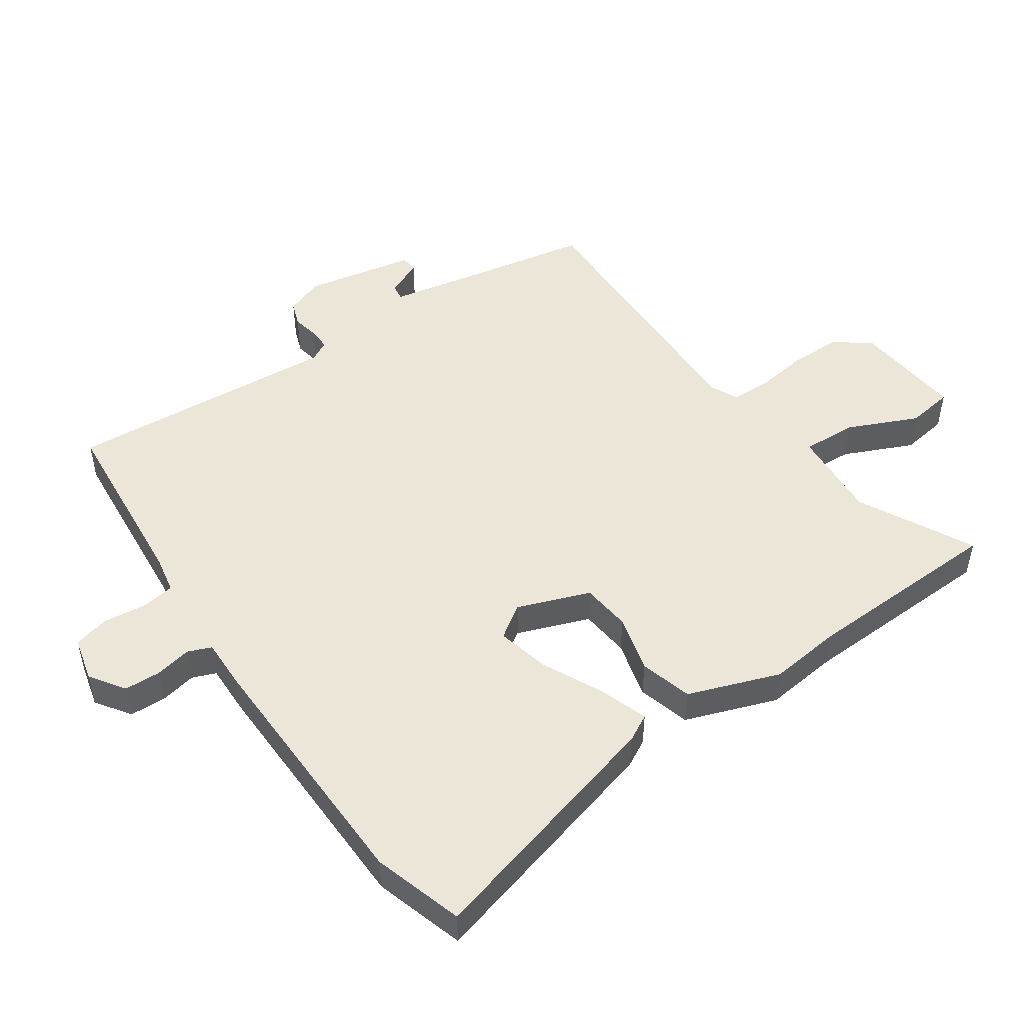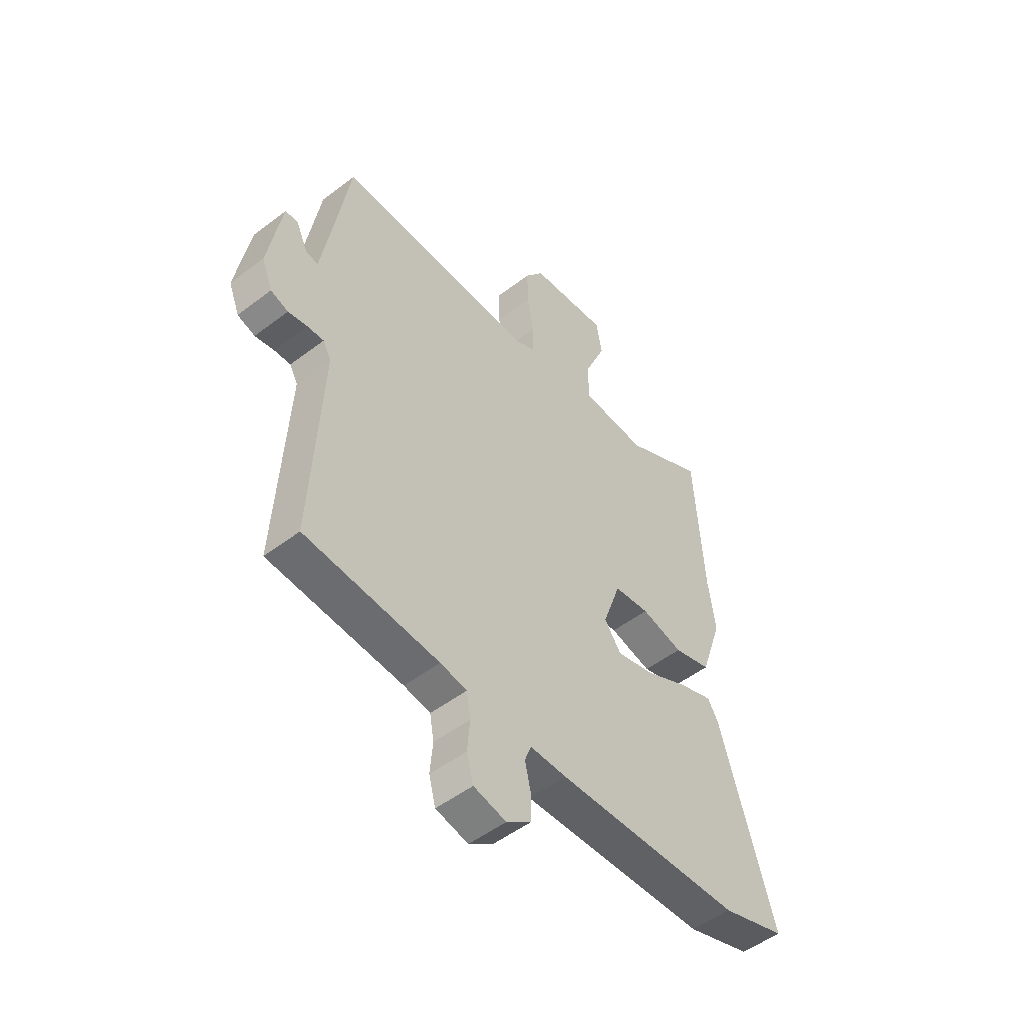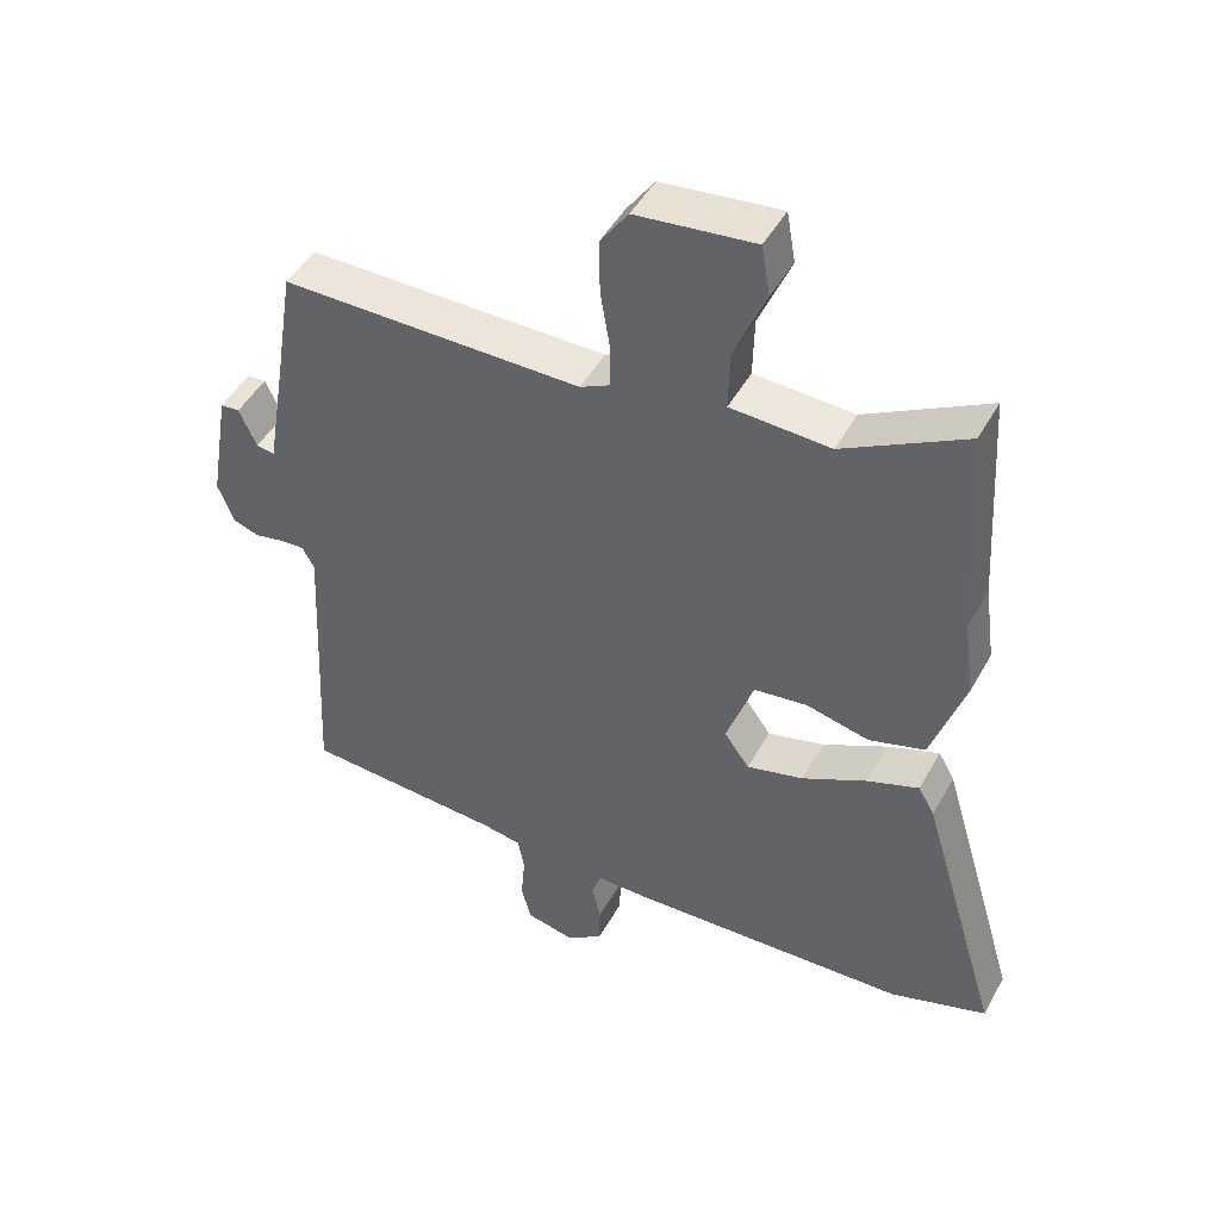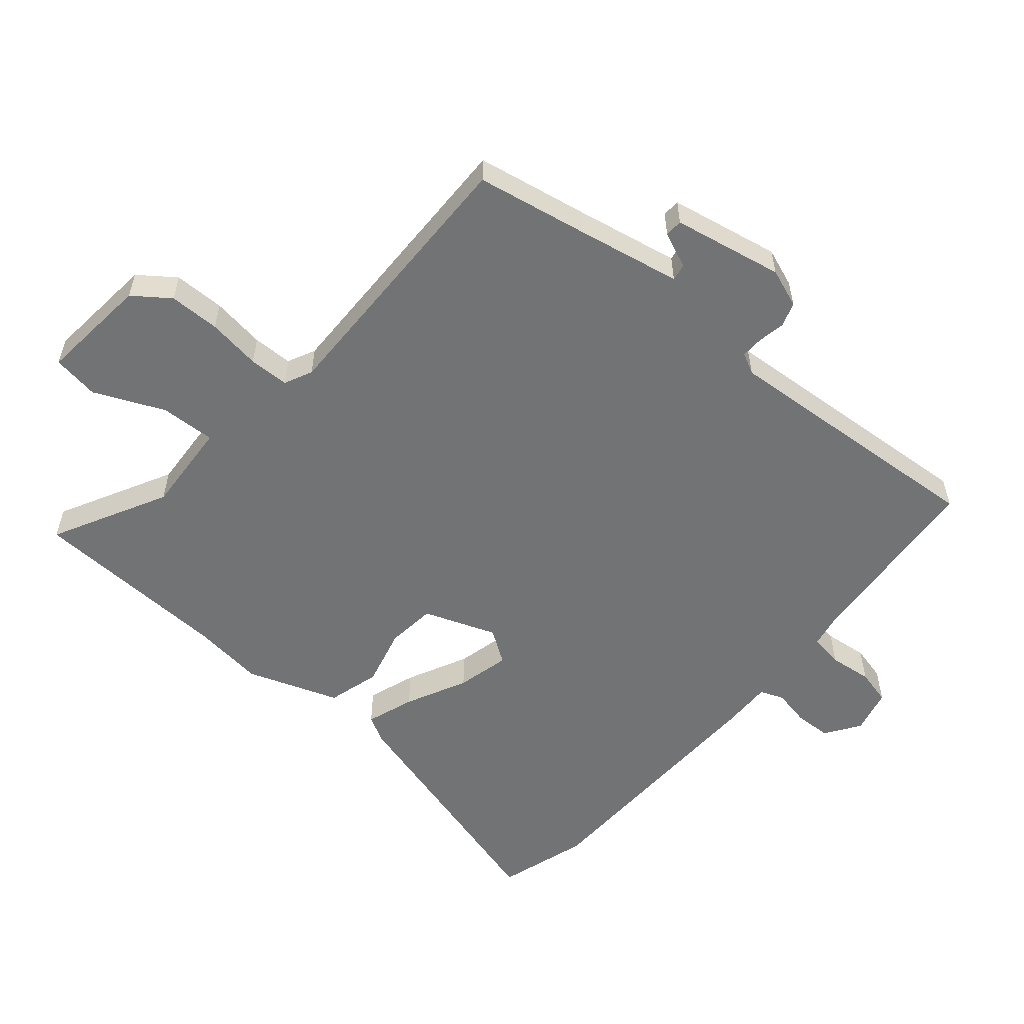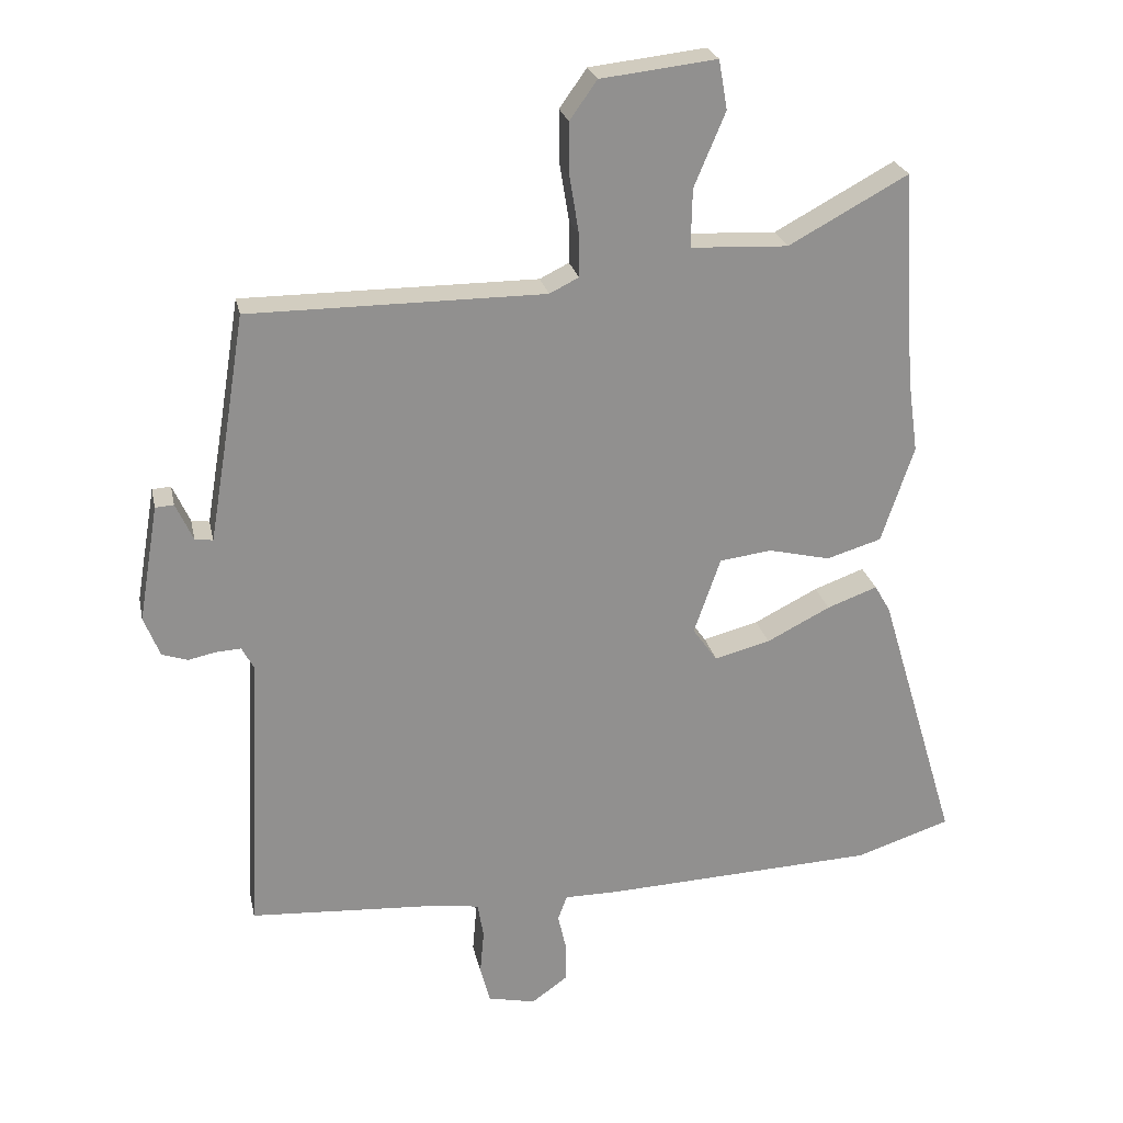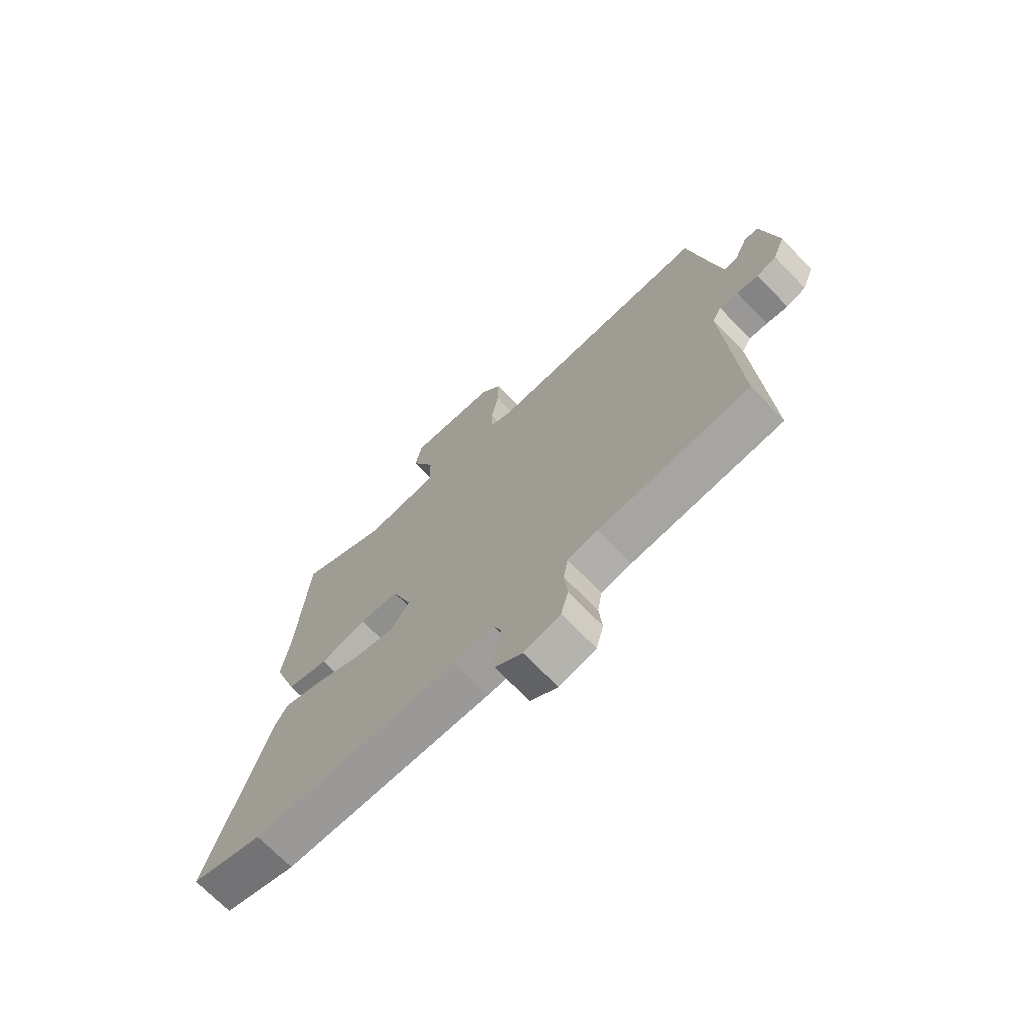
<metadata>
{"format":"obj","ext":"obj","renderer":"f3d","projection":"perspective","resolution":1024,"background":"white","views":[{"elev":49.2,"azim":-123.2,"up":"+Y"},{"elev":-51.2,"azim":129.7,"up":"+Z"},{"elev":47.2,"azim":-152.2,"up":"+Z"},{"elev":-55.8,"azim":50.8,"up":"+Y"},{"elev":24.5,"azim":168.3,"up":"+Z"},{"elev":-71.1,"azim":44.2,"up":"+Z"}]}
</metadata>
<code>
v -0.511 0.07 0.323
v -0.491 0.07 0.643
v -0.311 0.07 0.545
v -0.164 0.07 0.552
v -0.166 0.07 0.64
v -0.213 0.07 0.752
v -0.2 0.07 0.826
v -0.025 0.07 0.806
v 0.016 0.07 0.748
v 0.015 0.07 0.667
v 0.001 0.07 0.582
v 0.001 0.07 0.518
v 0.045 0.07 0.496
v 0.49 0.07 0.496
v 0.519 0.07 0.317
v 0.547 0.07 0.152
v 0.574 0.07 0.156
v 0.6 0.07 0.213
v 0.628 0.07 0.211
v 0.658 0.07 0.035
v 0.634 0.07 -0.026
v 0.595 0.07 -0.039
v 0.552 0.07 -0.03
v 0.516 0.07 -0.028
v 0.498 0.07 -0.061
v 0.52 0.07 -0.496
v 0.223 0.07 -0.515
v 0.164 0.07 -0.525
v 0.155 0.07 -0.578
v 0.161 0.07 -0.647
v 0.146 0.07 -0.703
v 0.074 0.07 -0.719
v 0.02 0.07 -0.68
v 0.019 0.07 -0.622
v 0.032 0.07 -0.564
v 0.018 0.07 -0.526
v -0.063 0.07 -0.526
v -0.476 0.07 -0.508
v -0.619 0.07 -0.461
v -0.5 0.07 -0.063
v -0.476 0.07 -0.021
v -0.4 0.07 -0.049
v -0.304 0.07 -0.098
v -0.22 0.07 -0.12
v -0.183 0.07 -0.068
v -0.223 0.07 0.048
v -0.302 0.07 0.058
v -0.395 0.07 0.036
v -0.478 0.07 0.061
v -0.527 0.07 0.208
v -0.511 0 0.323
v -0.491 0 0.643
v -0.311 0 0.545
v -0.164 0 0.552
v -0.166 0 0.64
v -0.213 0 0.752
v -0.2 0 0.826
v -0.025 0 0.806
v 0.016 0 0.748
v 0.015 0 0.667
v 0.001 0 0.582
v 0.001 0 0.518
v 0.045 0 0.496
v 0.49 0 0.496
v 0.519 0 0.317
v 0.547 0 0.152
v 0.574 0 0.156
v 0.6 0 0.213
v 0.628 0 0.211
v 0.658 0 0.035
v 0.634 0 -0.026
v 0.595 0 -0.039
v 0.552 0 -0.03
v 0.516 0 -0.028
v 0.498 0 -0.061
v 0.52 0 -0.496
v 0.223 0 -0.515
v 0.164 0 -0.525
v 0.155 0 -0.578
v 0.161 0 -0.647
v 0.146 0 -0.703
v 0.074 0 -0.719
v 0.02 0 -0.68
v 0.019 0 -0.622
v 0.032 0 -0.564
v 0.018 0 -0.526
v -0.063 0 -0.526
v -0.476 0 -0.508
v -0.619 0 -0.461
v -0.5 0 -0.063
v -0.476 0 -0.021
v -0.4 0 -0.049
v -0.304 0 -0.098
v -0.22 0 -0.12
v -0.183 0 -0.068
v -0.223 0 0.048
v -0.302 0 0.058
v -0.395 0 0.036
v -0.478 0 0.061
v -0.527 0 0.208
f 49 50 1
f 48 49 1
f 47 48 1
f 1 2 3
f 47 1 3
f 46 47 3
f 45 46 3 4
f 41 42 43
f 40 41 43
f 39 40 43
f 38 39 43
f 37 38 43
f 36 37 43
f 36 43 44
f 33 34 35
f 32 33 35
f 31 32 35
f 30 31 35
f 29 30 35
f 28 29 35 36
f 36 44 45
f 28 36 45
f 27 28 45
f 21 22 23
f 20 21 23
f 19 20 23
f 18 19 23
f 17 18 23
f 16 17 23 24
f 15 16 24 25
f 13 14 15 25
f 9 10 11
f 8 9 11
f 7 8 11
f 6 7 11
f 5 6 11
f 4 5 11 12
f 26 27 45
f 25 26 45
f 13 25 45
f 12 13 45
f 4 12 45
f 51 100 99
f 51 99 98
f 51 98 97
f 53 52 51
f 53 51 97
f 53 97 96
f 54 53 96 95
f 93 92 91
f 93 91 90
f 93 90 89
f 93 89 88
f 93 88 87
f 93 87 86
f 94 93 86
f 85 84 83
f 85 83 82
f 85 82 81
f 85 81 80
f 85 80 79
f 86 85 79 78
f 95 94 86
f 95 86 78
f 95 78 77
f 73 72 71
f 73 71 70
f 73 70 69
f 73 69 68
f 73 68 67
f 74 73 67 66
f 75 74 66 65
f 75 65 64 63
f 61 60 59
f 61 59 58
f 61 58 57
f 61 57 56
f 61 56 55
f 62 61 55 54
f 95 77 76
f 95 76 75
f 95 75 63
f 95 63 62
f 95 62 54
f 1 51 52 2
f 2 52 53 3
f 3 53 54 4
f 4 54 55 5
f 5 55 56 6
f 6 56 57 7
f 7 57 58 8
f 8 58 59 9
f 9 59 60 10
f 10 60 61 11
f 11 61 62 12
f 12 62 63 13
f 13 63 64 14
f 14 64 65 15
f 15 65 66 16
f 16 66 67 17
f 17 67 68 18
f 18 68 69 19
f 19 69 70 20
f 20 70 71 21
f 21 71 72 22
f 22 72 73 23
f 23 73 74 24
f 24 74 75 25
f 25 75 76 26
f 26 76 77 27
f 27 77 78 28
f 28 78 79 29
f 29 79 80 30
f 30 80 81 31
f 31 81 82 32
f 32 82 83 33
f 33 83 84 34
f 34 84 85 35
f 35 85 86 36
f 36 86 87 37
f 37 87 88 38
f 38 88 89 39
f 39 89 90 40
f 40 90 91 41
f 41 91 92 42
f 42 92 93 43
f 43 93 94 44
f 44 94 95 45
f 45 95 96 46
f 46 96 97 47
f 47 97 98 48
f 48 98 99 49
f 49 99 100 50
f 50 100 51 1

</code>
